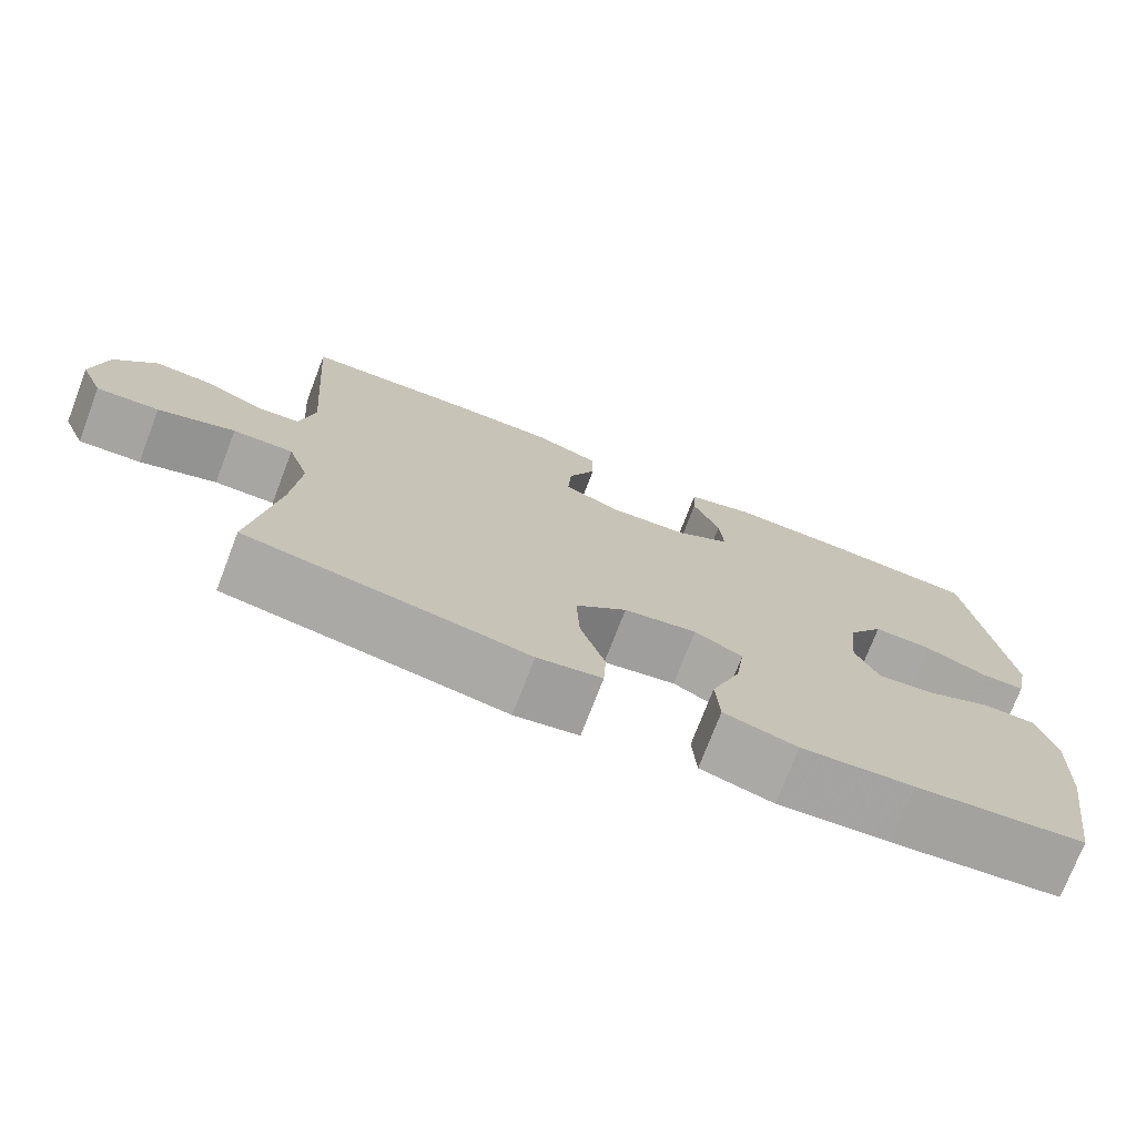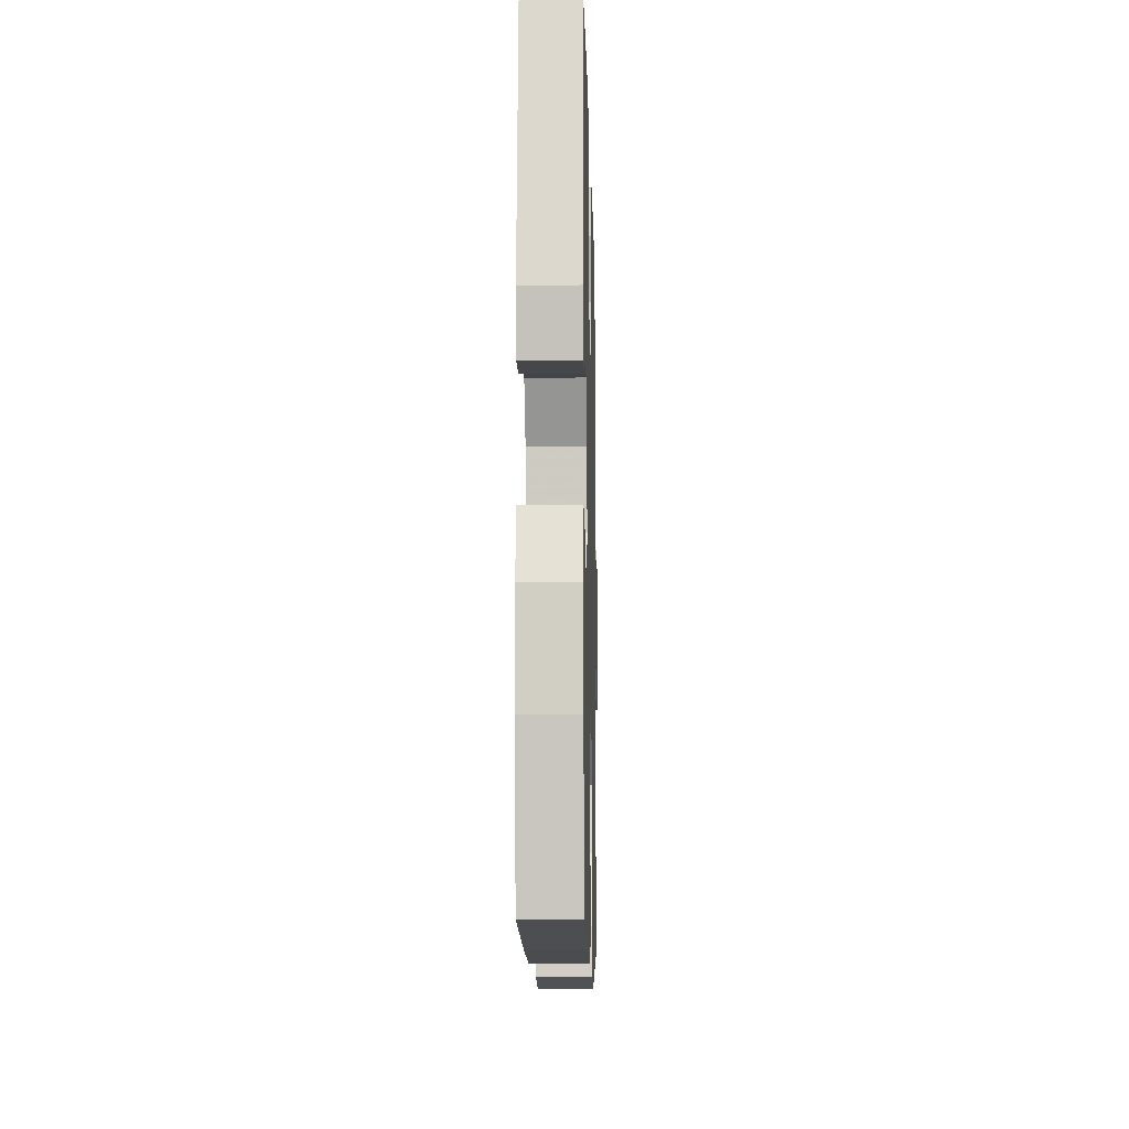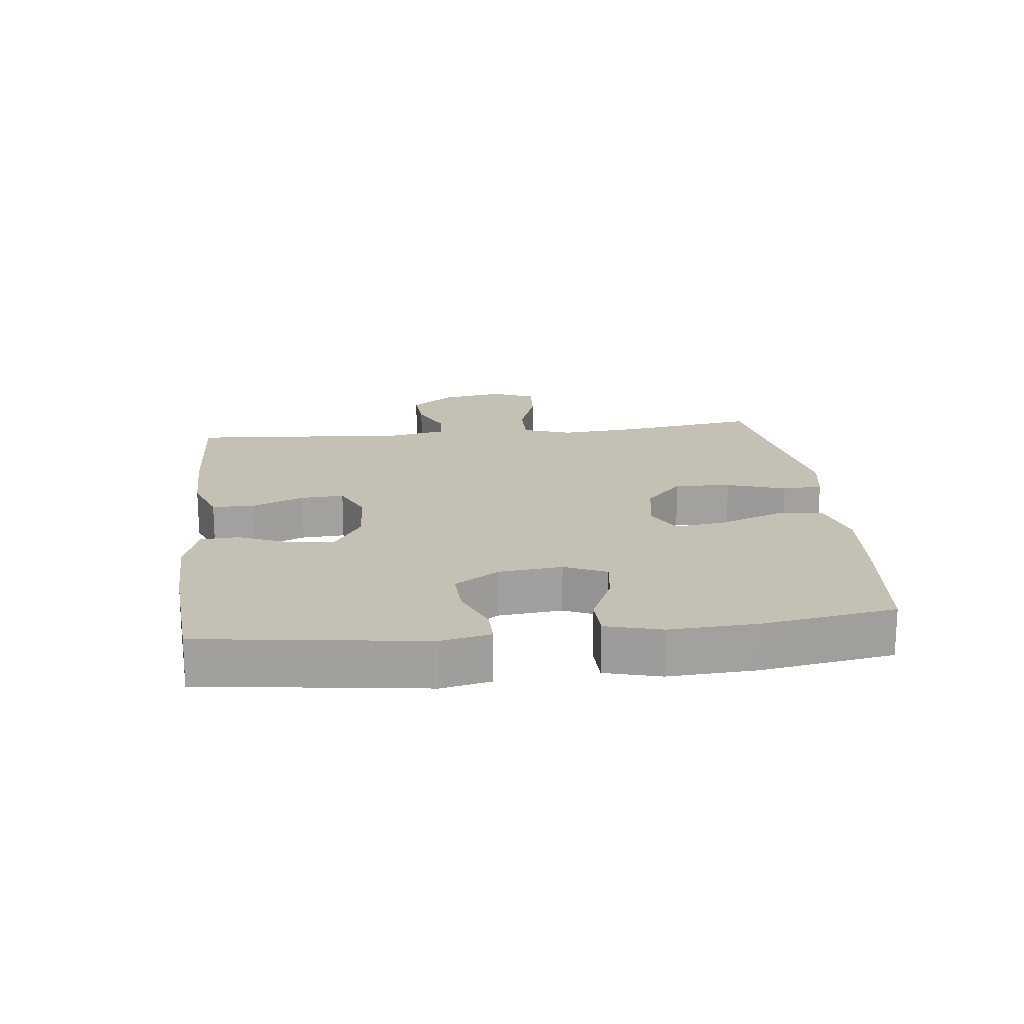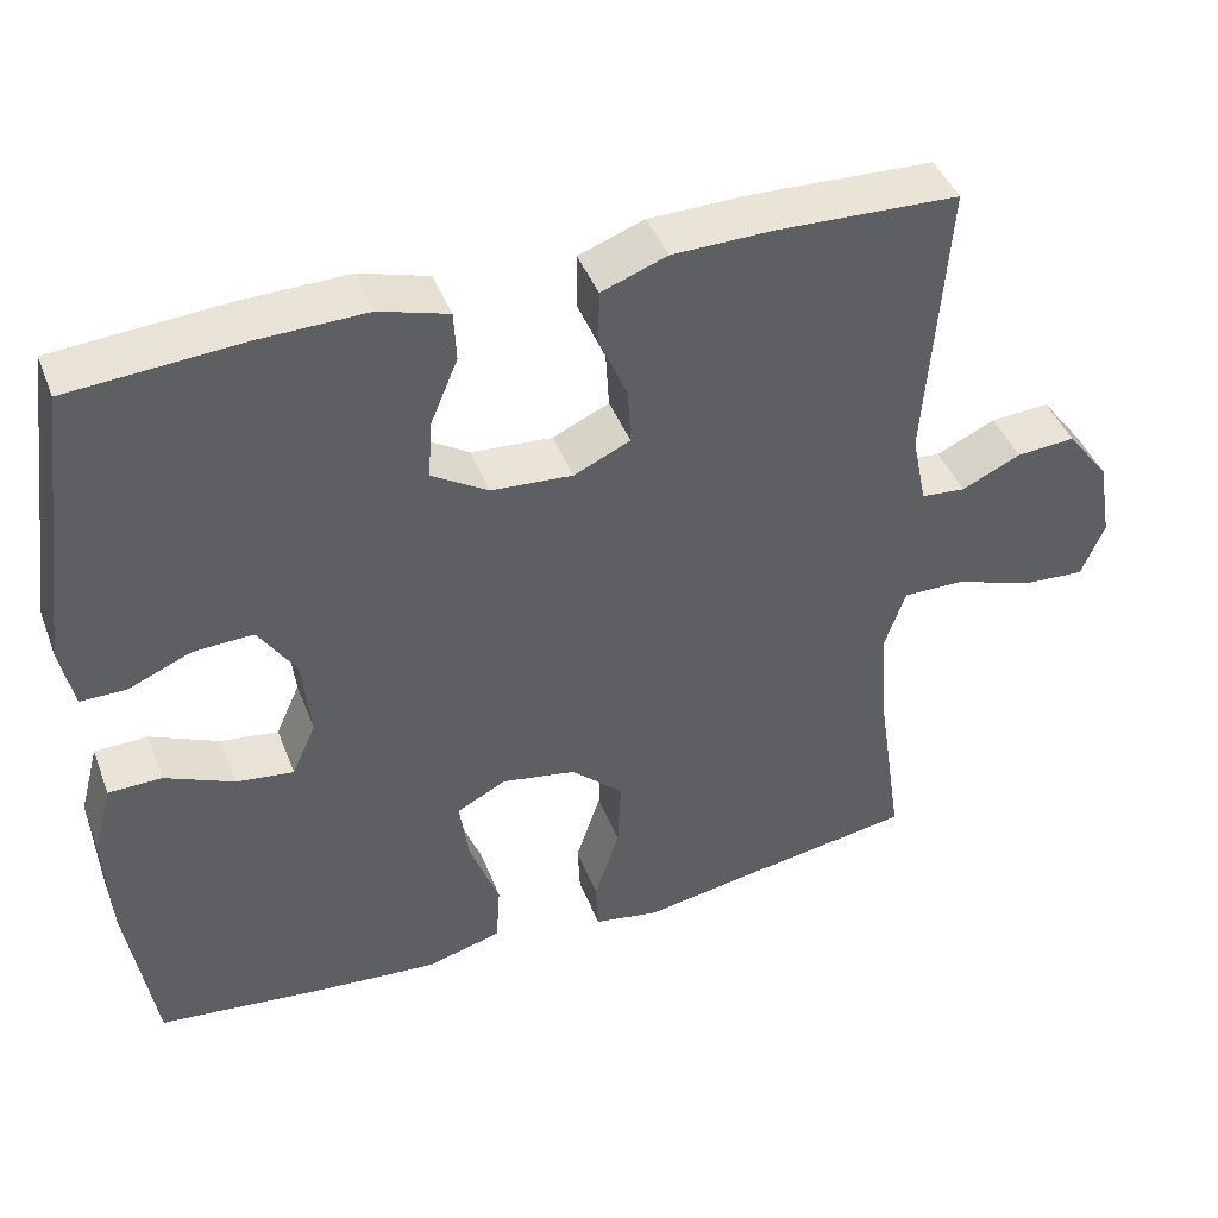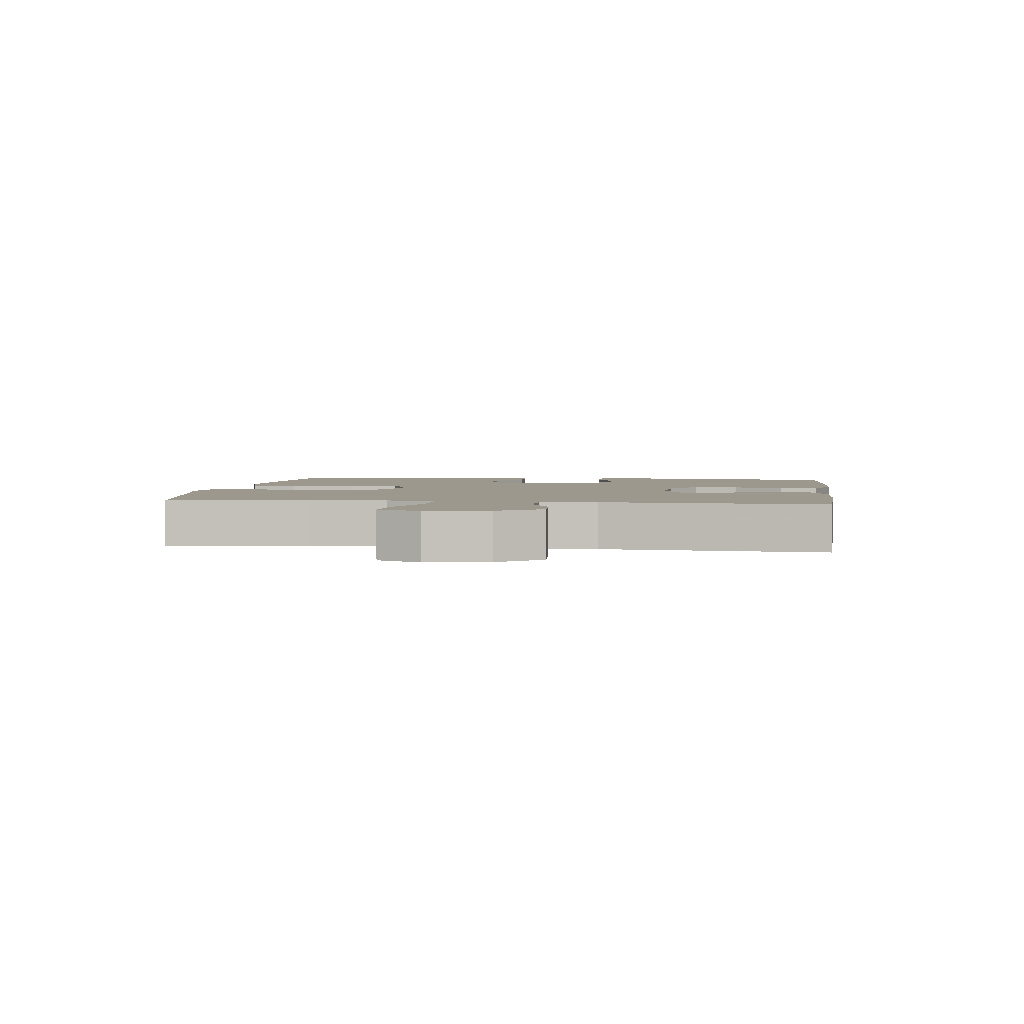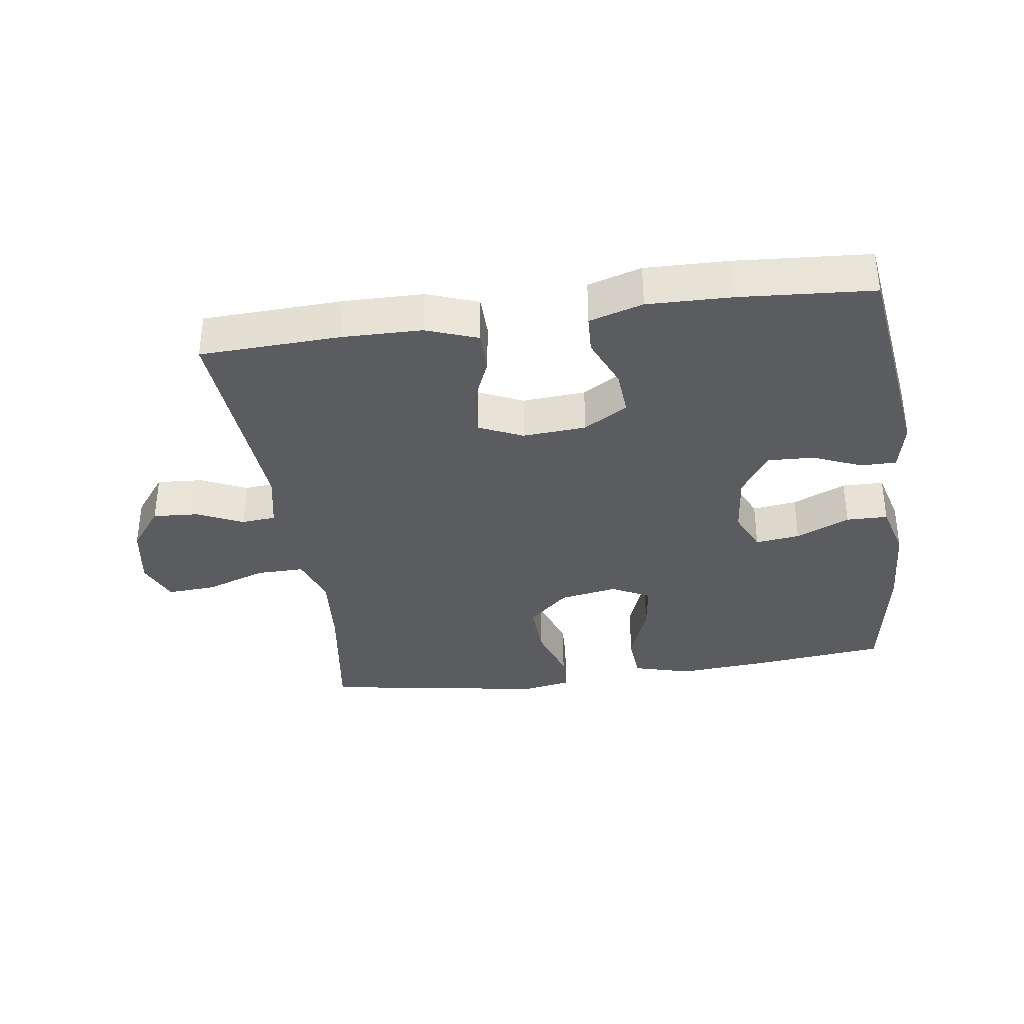
<metadata>
{"format":"obj","ext":"obj","renderer":"f3d","projection":"perspective","resolution":1024,"background":"white","views":[{"elev":-74.4,"azim":-21.0,"up":"+Z"},{"elev":-10.6,"azim":91.4,"up":"+Z"},{"elev":18.2,"azim":83.5,"up":"+Y"},{"elev":43.3,"azim":159.7,"up":"+Z"},{"elev":3.0,"azim":-82.7,"up":"+Y"},{"elev":-35.0,"azim":8.2,"up":"+Y"}]}
</metadata>
<code>
v -0.5 0.07 -0.5
v -0.468 0.07 -0.286
v -0.458 0.07 -0.165
v -0.484 0.07 -0.089
v -0.558 0.07 -0.09
v -0.652 0.07 -0.123
v -0.728 0.07 -0.128
v -0.756 0.07 -0.061
v -0.739 0.07 0.036
v -0.688 0.07 0.103
v -0.617 0.07 0.098
v -0.546 0.07 0.065
v -0.493 0.07 0.07
v -0.475 0.07 0.157
v -0.5 0.07 0.5
v -0.283 0.07 0.509
v -0.16 0.07 0.507
v -0.081 0.07 0.478
v -0.08 0.07 0.413
v -0.114 0.07 0.333
v -0.118 0.07 0.265
v -0.05 0.07 0.234
v 0.048 0.07 0.241
v 0.116 0.07 0.283
v 0.111 0.07 0.354
v 0.078 0.07 0.433
v 0.081 0.07 0.493
v 0.164 0.07 0.518
v 0.294 0.07 0.515
v 0.5 0.07 0.5
v 0.546 0.07 0.156
v 0.53 0.07 0.079
v 0.475 0.07 0.079
v 0.399 0.07 0.111
v 0.327 0.07 0.114
v 0.282 0.07 0.045
v 0.272 0.07 -0.053
v 0.301 0.07 -0.118
v 0.37 0.07 -0.109
v 0.453 0.07 -0.072
v 0.517 0.07 -0.073
v 0.54 0.07 -0.159
v 0.533 0.07 -0.294
v 0.5 0.07 -0.5
v 0.29 0.07 -0.523
v 0.152 0.07 -0.534
v 0.062 0.07 -0.509
v 0.057 0.07 -0.435
v 0.093 0.07 -0.339
v 0.104 0.07 -0.26
v 0.045 0.07 -0.229
v -0.045 0.07 -0.245
v -0.108 0.07 -0.303
v -0.104 0.07 -0.39
v -0.074 0.07 -0.481
v -0.077 0.07 -0.543
v -0.156 0.07 -0.557
v -0.277 0.07 -0.536
v -0.5 0 -0.5
v -0.468 0 -0.286
v -0.458 0 -0.165
v -0.484 0 -0.089
v -0.558 0 -0.09
v -0.652 0 -0.123
v -0.728 0 -0.128
v -0.756 0 -0.061
v -0.739 0 0.036
v -0.688 0 0.103
v -0.617 0 0.098
v -0.546 0 0.065
v -0.493 0 0.07
v -0.475 0 0.157
v -0.5 0 0.5
v -0.283 0 0.509
v -0.16 0 0.507
v -0.081 0 0.478
v -0.08 0 0.413
v -0.114 0 0.333
v -0.118 0 0.265
v -0.05 0 0.234
v 0.048 0 0.241
v 0.116 0 0.283
v 0.111 0 0.354
v 0.078 0 0.433
v 0.081 0 0.493
v 0.164 0 0.518
v 0.294 0 0.515
v 0.5 0 0.5
v 0.546 0 0.156
v 0.53 0 0.079
v 0.475 0 0.079
v 0.399 0 0.111
v 0.327 0 0.114
v 0.282 0 0.045
v 0.272 0 -0.053
v 0.301 0 -0.118
v 0.37 0 -0.109
v 0.453 0 -0.072
v 0.517 0 -0.073
v 0.54 0 -0.159
v 0.533 0 -0.294
v 0.5 0 -0.5
v 0.29 0 -0.523
v 0.152 0 -0.534
v 0.062 0 -0.509
v 0.057 0 -0.435
v 0.093 0 -0.339
v 0.104 0 -0.26
v 0.045 0 -0.229
v -0.045 0 -0.245
v -0.108 0 -0.303
v -0.104 0 -0.39
v -0.074 0 -0.481
v -0.077 0 -0.543
v -0.156 0 -0.557
v -0.277 0 -0.536
f 56 57 58
f 55 56 58
f 54 55 58
f 58 1 2
f 54 58 2
f 53 54 2
f 52 53 2 3
f 51 52 3 4
f 47 48 49
f 46 47 49
f 45 46 49
f 44 45 49
f 43 44 49
f 42 43 49
f 41 42 49
f 40 41 49
f 39 40 49
f 38 39 49 50
f 37 38 50 51
f 32 33 34
f 31 32 34
f 30 31 34
f 29 30 34
f 28 29 34
f 27 28 34
f 26 27 34
f 25 26 34
f 24 25 34 35
f 23 24 35 36
f 18 19 20
f 17 18 20
f 16 17 20
f 15 16 20
f 14 15 20
f 13 14 20 21
f 10 11 12
f 9 10 12
f 8 9 12
f 7 8 12
f 6 7 12
f 5 6 12
f 4 5 12 13
f 51 4 13
f 37 51 13
f 36 37 13
f 23 36 13
f 22 23 13
f 13 21 22
f 116 115 114
f 116 114 113
f 116 113 112
f 60 59 116
f 60 116 112
f 60 112 111
f 61 60 111 110
f 62 61 110 109
f 107 106 105
f 107 105 104
f 107 104 103
f 107 103 102
f 107 102 101
f 107 101 100
f 107 100 99
f 107 99 98
f 107 98 97
f 108 107 97 96
f 109 108 96 95
f 92 91 90
f 92 90 89
f 92 89 88
f 92 88 87
f 92 87 86
f 92 86 85
f 92 85 84
f 92 84 83
f 93 92 83 82
f 94 93 82 81
f 78 77 76
f 78 76 75
f 78 75 74
f 78 74 73
f 78 73 72
f 79 78 72 71
f 70 69 68
f 70 68 67
f 70 67 66
f 70 66 65
f 70 65 64
f 70 64 63
f 71 70 63 62
f 71 62 109
f 71 109 95
f 71 95 94
f 71 94 81
f 71 81 80
f 80 79 71
f 1 59 60 2
f 2 60 61 3
f 3 61 62 4
f 4 62 63 5
f 5 63 64 6
f 6 64 65 7
f 7 65 66 8
f 8 66 67 9
f 9 67 68 10
f 10 68 69 11
f 11 69 70 12
f 12 70 71 13
f 13 71 72 14
f 14 72 73 15
f 15 73 74 16
f 16 74 75 17
f 17 75 76 18
f 18 76 77 19
f 19 77 78 20
f 20 78 79 21
f 21 79 80 22
f 22 80 81 23
f 23 81 82 24
f 24 82 83 25
f 25 83 84 26
f 26 84 85 27
f 27 85 86 28
f 28 86 87 29
f 29 87 88 30
f 30 88 89 31
f 31 89 90 32
f 32 90 91 33
f 33 91 92 34
f 34 92 93 35
f 35 93 94 36
f 36 94 95 37
f 37 95 96 38
f 38 96 97 39
f 39 97 98 40
f 40 98 99 41
f 41 99 100 42
f 42 100 101 43
f 43 101 102 44
f 44 102 103 45
f 45 103 104 46
f 46 104 105 47
f 47 105 106 48
f 48 106 107 49
f 49 107 108 50
f 50 108 109 51
f 51 109 110 52
f 52 110 111 53
f 53 111 112 54
f 54 112 113 55
f 55 113 114 56
f 56 114 115 57
f 57 115 116 58
f 58 116 59 1

</code>
